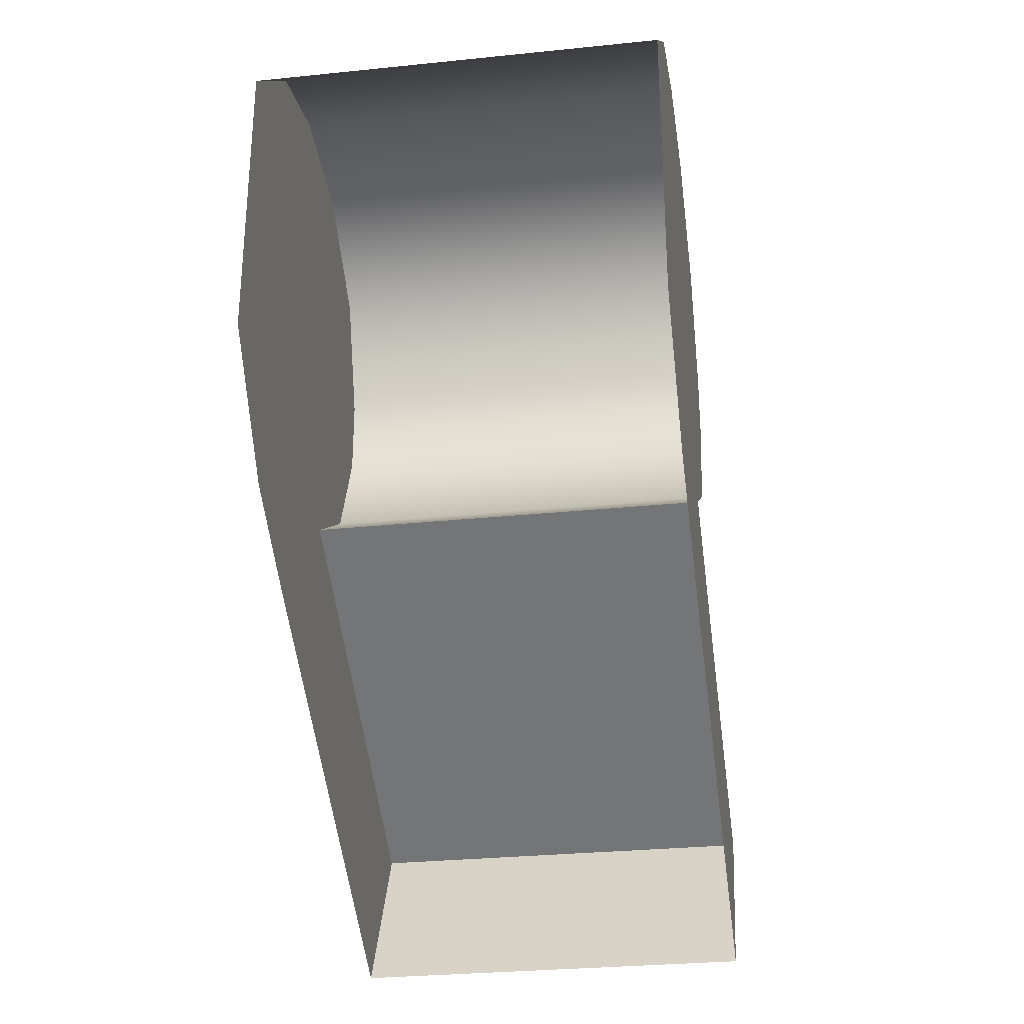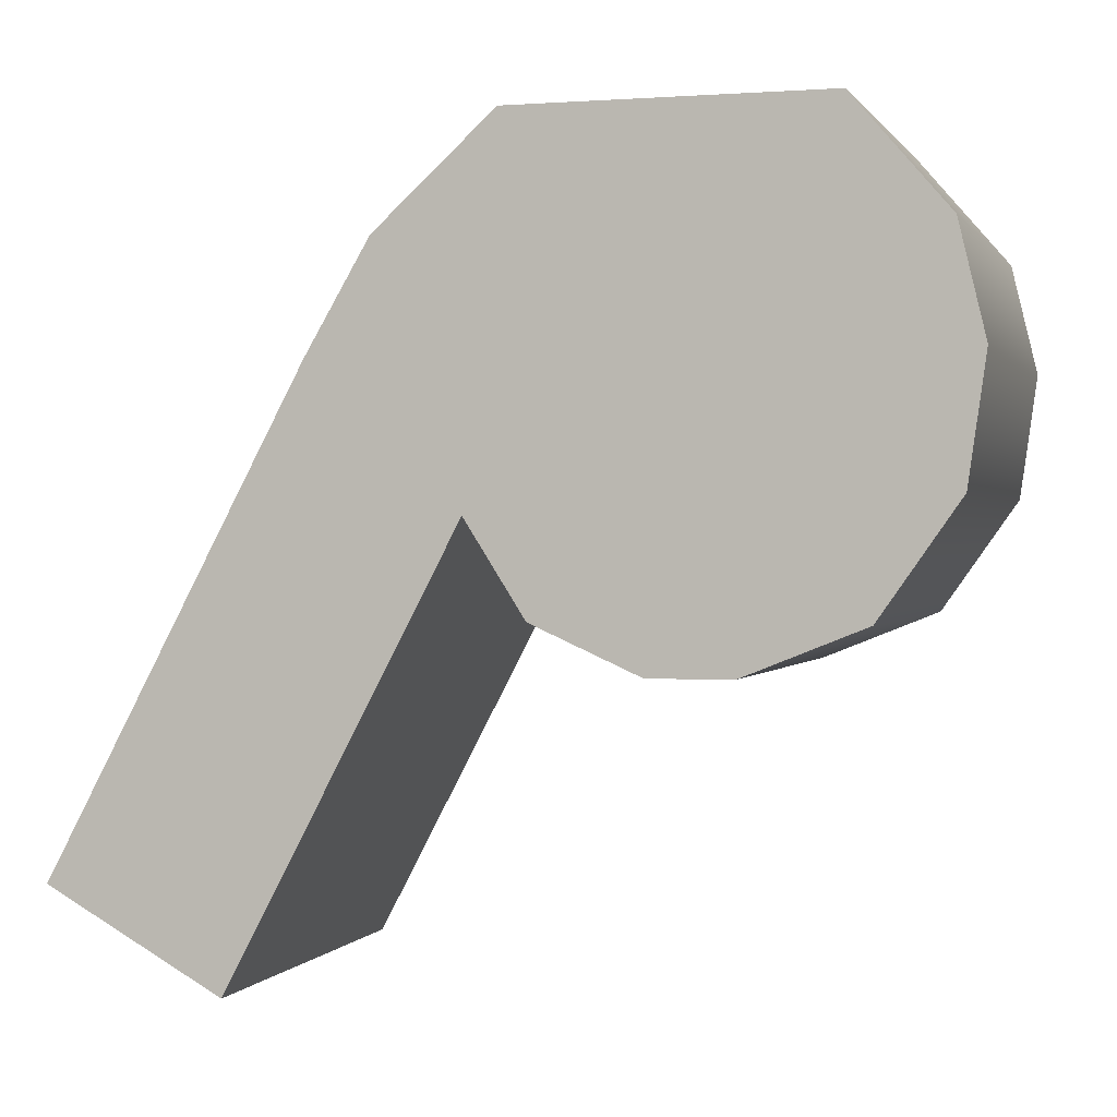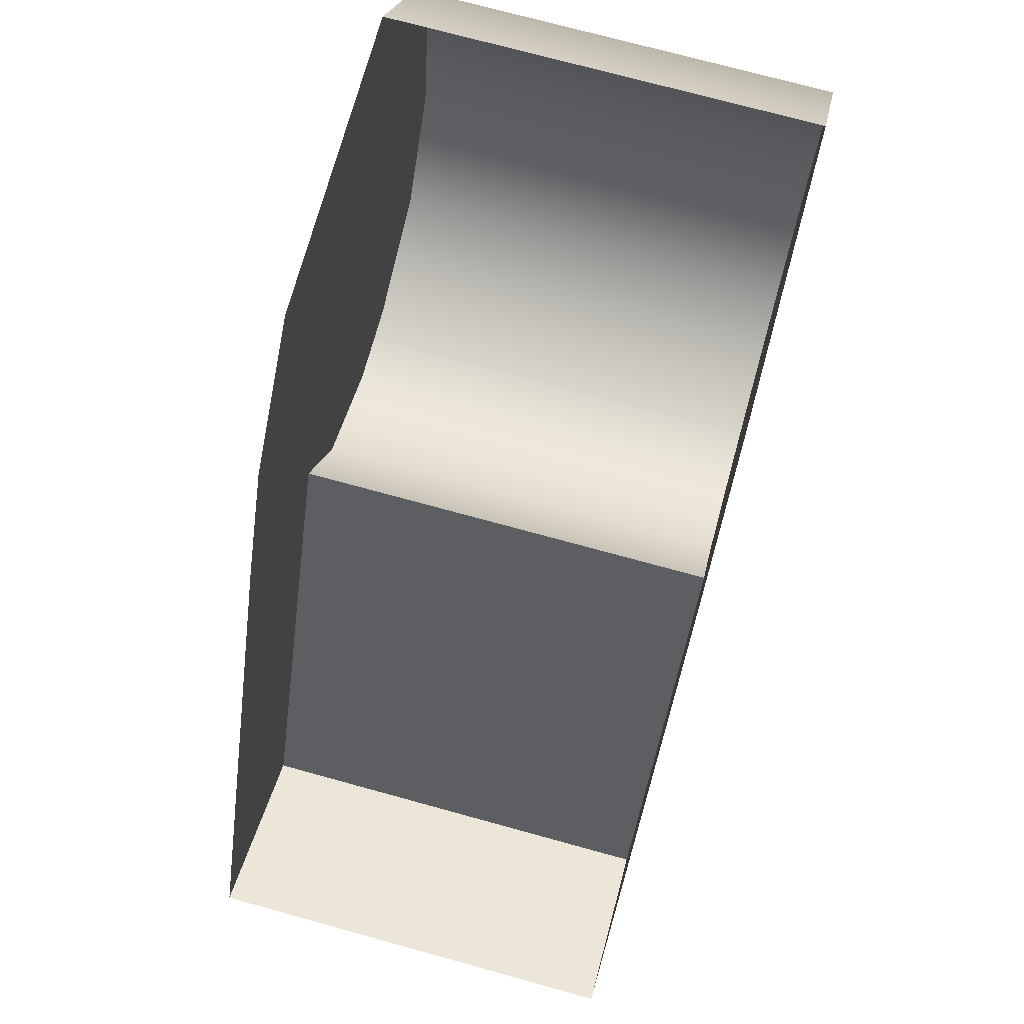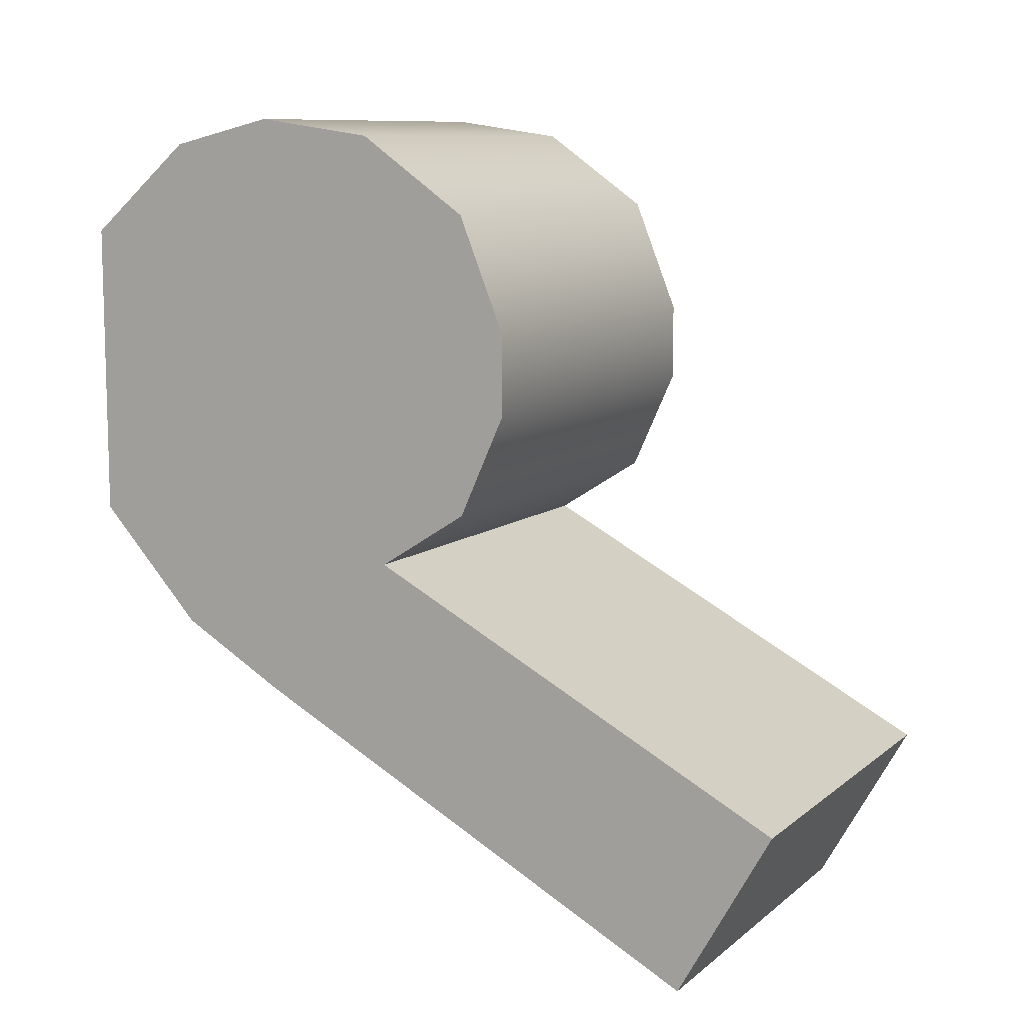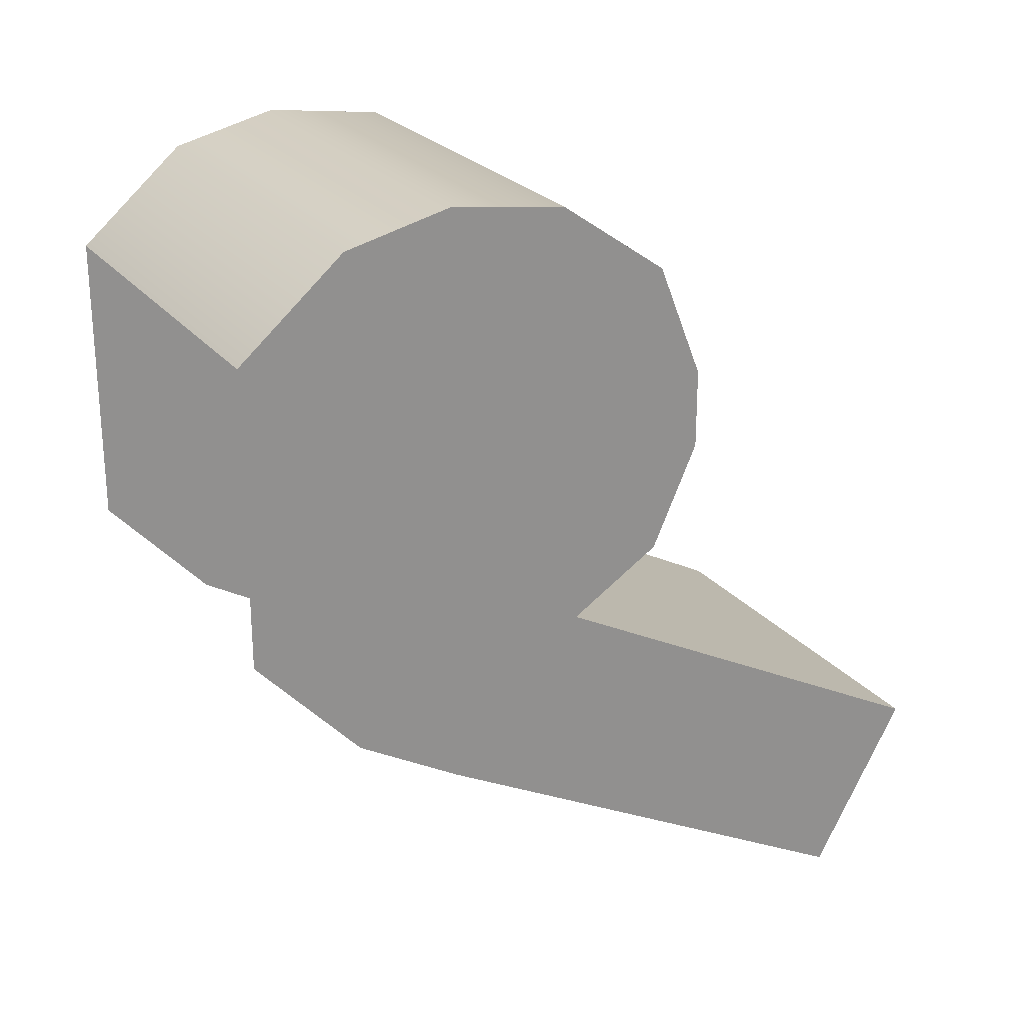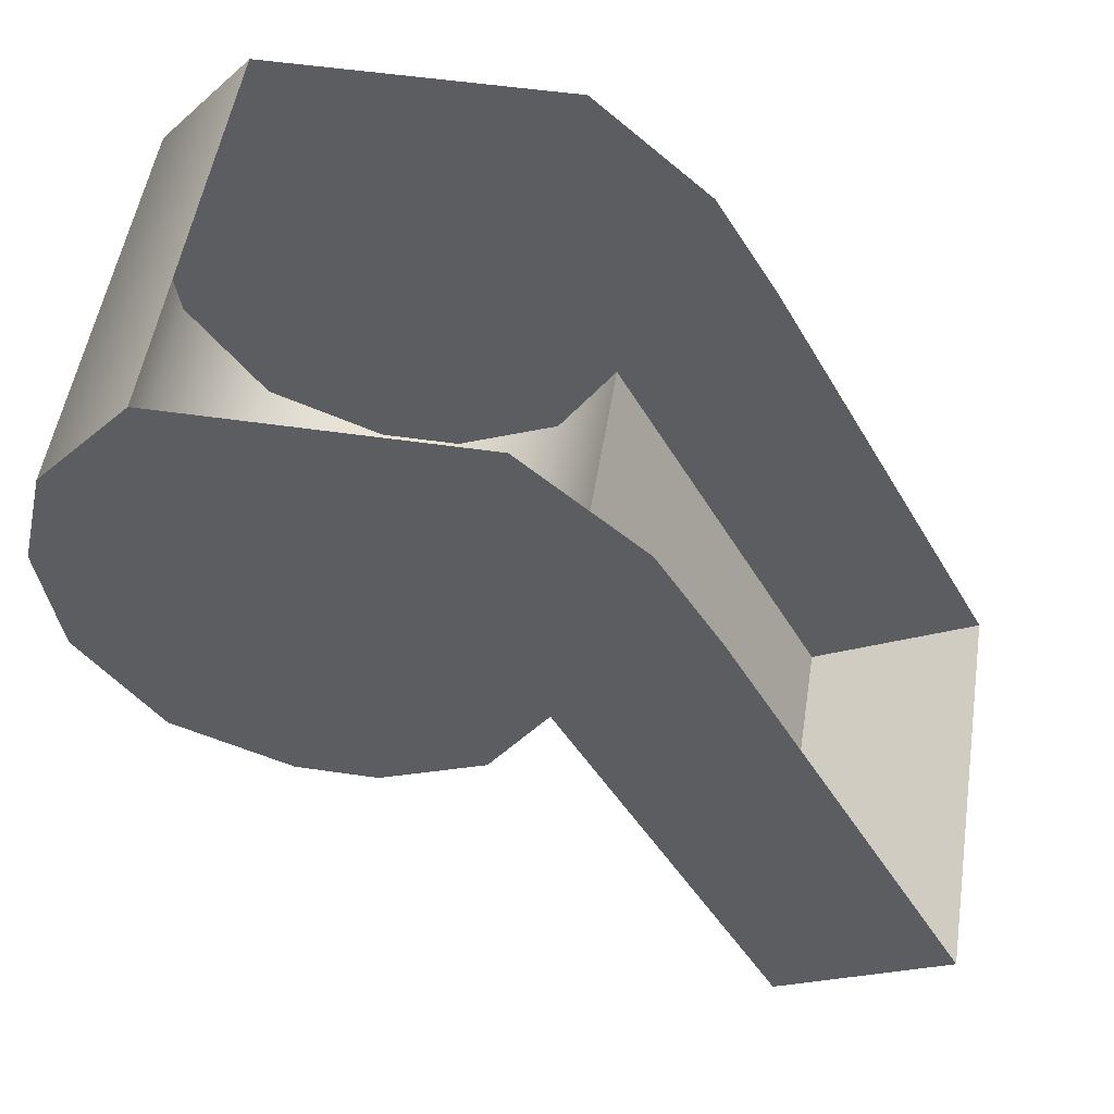
<metadata>
{"format":"obj","ext":"obj","renderer":"f3d","projection":"perspective","resolution":1024,"background":"white","views":[{"elev":-29.5,"azim":-171.4,"up":"+Z"},{"elev":0.5,"azim":-73.7,"up":"+Y"},{"elev":73.0,"azim":-164.6,"up":"+Y"},{"elev":9.8,"azim":-61.9,"up":"+Z"},{"elev":24.5,"azim":-118.8,"up":"+Z"},{"elev":52.1,"azim":99.0,"up":"+Y"}]}
</metadata>
<code>
o sponza_204
v 30.89 66.6 22.7
v 30.89 66.6 22.57
v 30.89 66.68 22.4
v 30.89 66.68 22.9
v 30.89 67.06 23.05
v 30.89 67.06 22.06
v 30.89 67.24 22.16
v 30.89 67.24 23.01
v 30.89 67.42 22.35
v 30.89 67.42 22.86
v 30.89 66.83 22.3
v 30.89 66.86 23.02
v 30.89 66.11 21.92
v 30.89 66.27 21.64
v 30.2 67.24 23.01
v 30.2 67.06 23.05
v 30.2 67.42 22.86
v 30.2 66.68 22.4
v 30.2 66.83 22.3
v 30.2 66.86 23.02
v 30.2 66.68 22.9
v 30.2 66.11 21.92
v 30.2 66.27 21.64
v 30.2 66.6 22.7
v 30.2 66.6 22.57
v 30.2 67.24 22.16
v 30.2 67.06 22.06
v 30.2 67.42 22.35
v 30.89 66.6 22.7
v 30.89 66.6 22.57
v 30.89 66.68 22.4
v 30.89 66.68 22.9
v 30.89 67.06 23.05
v 30.89 67.24 23.01
v 30.89 67.42 22.86
v 30.89 66.86 23.02
v 30.89 66.83 22.3
v 30.89 66.83 22.3
v 30.89 66.11 21.92
v 30.89 66.11 21.92
v 30.89 66.27 21.64
v 30.2 67.24 23.01
v 30.2 67.06 23.05
v 30.2 67.42 22.86
v 30.2 66.68 22.4
v 30.2 66.83 22.3
v 30.2 66.83 22.3
v 30.2 66.86 23.02
v 30.2 66.68 22.9
v 30.2 66.11 21.92
v 30.2 66.11 21.92
v 30.2 66.27 21.64
v 30.2 66.6 22.7
v 30.2 66.6 22.57
f 29 30 31
f 29 31 32
f 33 6 7
f 33 7 34
f 34 7 9
f 34 9 35
f 37 6 33
f 37 33 36
f 32 31 37
f 32 37 36
f 37 39 41
f 37 41 6
f 8 42 43
f 8 43 5
f 44 42 8
f 44 8 10
f 45 46 38
f 45 38 3
f 12 48 49
f 12 49 4
f 11 47 50
f 11 50 40
f 13 51 52
f 13 52 14
f 53 21 18
f 53 18 54
f 26 27 16
f 26 16 15
f 28 26 15
f 28 15 17
f 16 27 19
f 16 19 20
f 21 20 19
f 21 19 18
f 19 27 23
f 19 23 22
f 2 1 24
f 2 24 25
f 1 4 49
f 1 49 24
f 43 48 12
f 43 12 5
f 25 45 3
f 25 3 2

</code>
